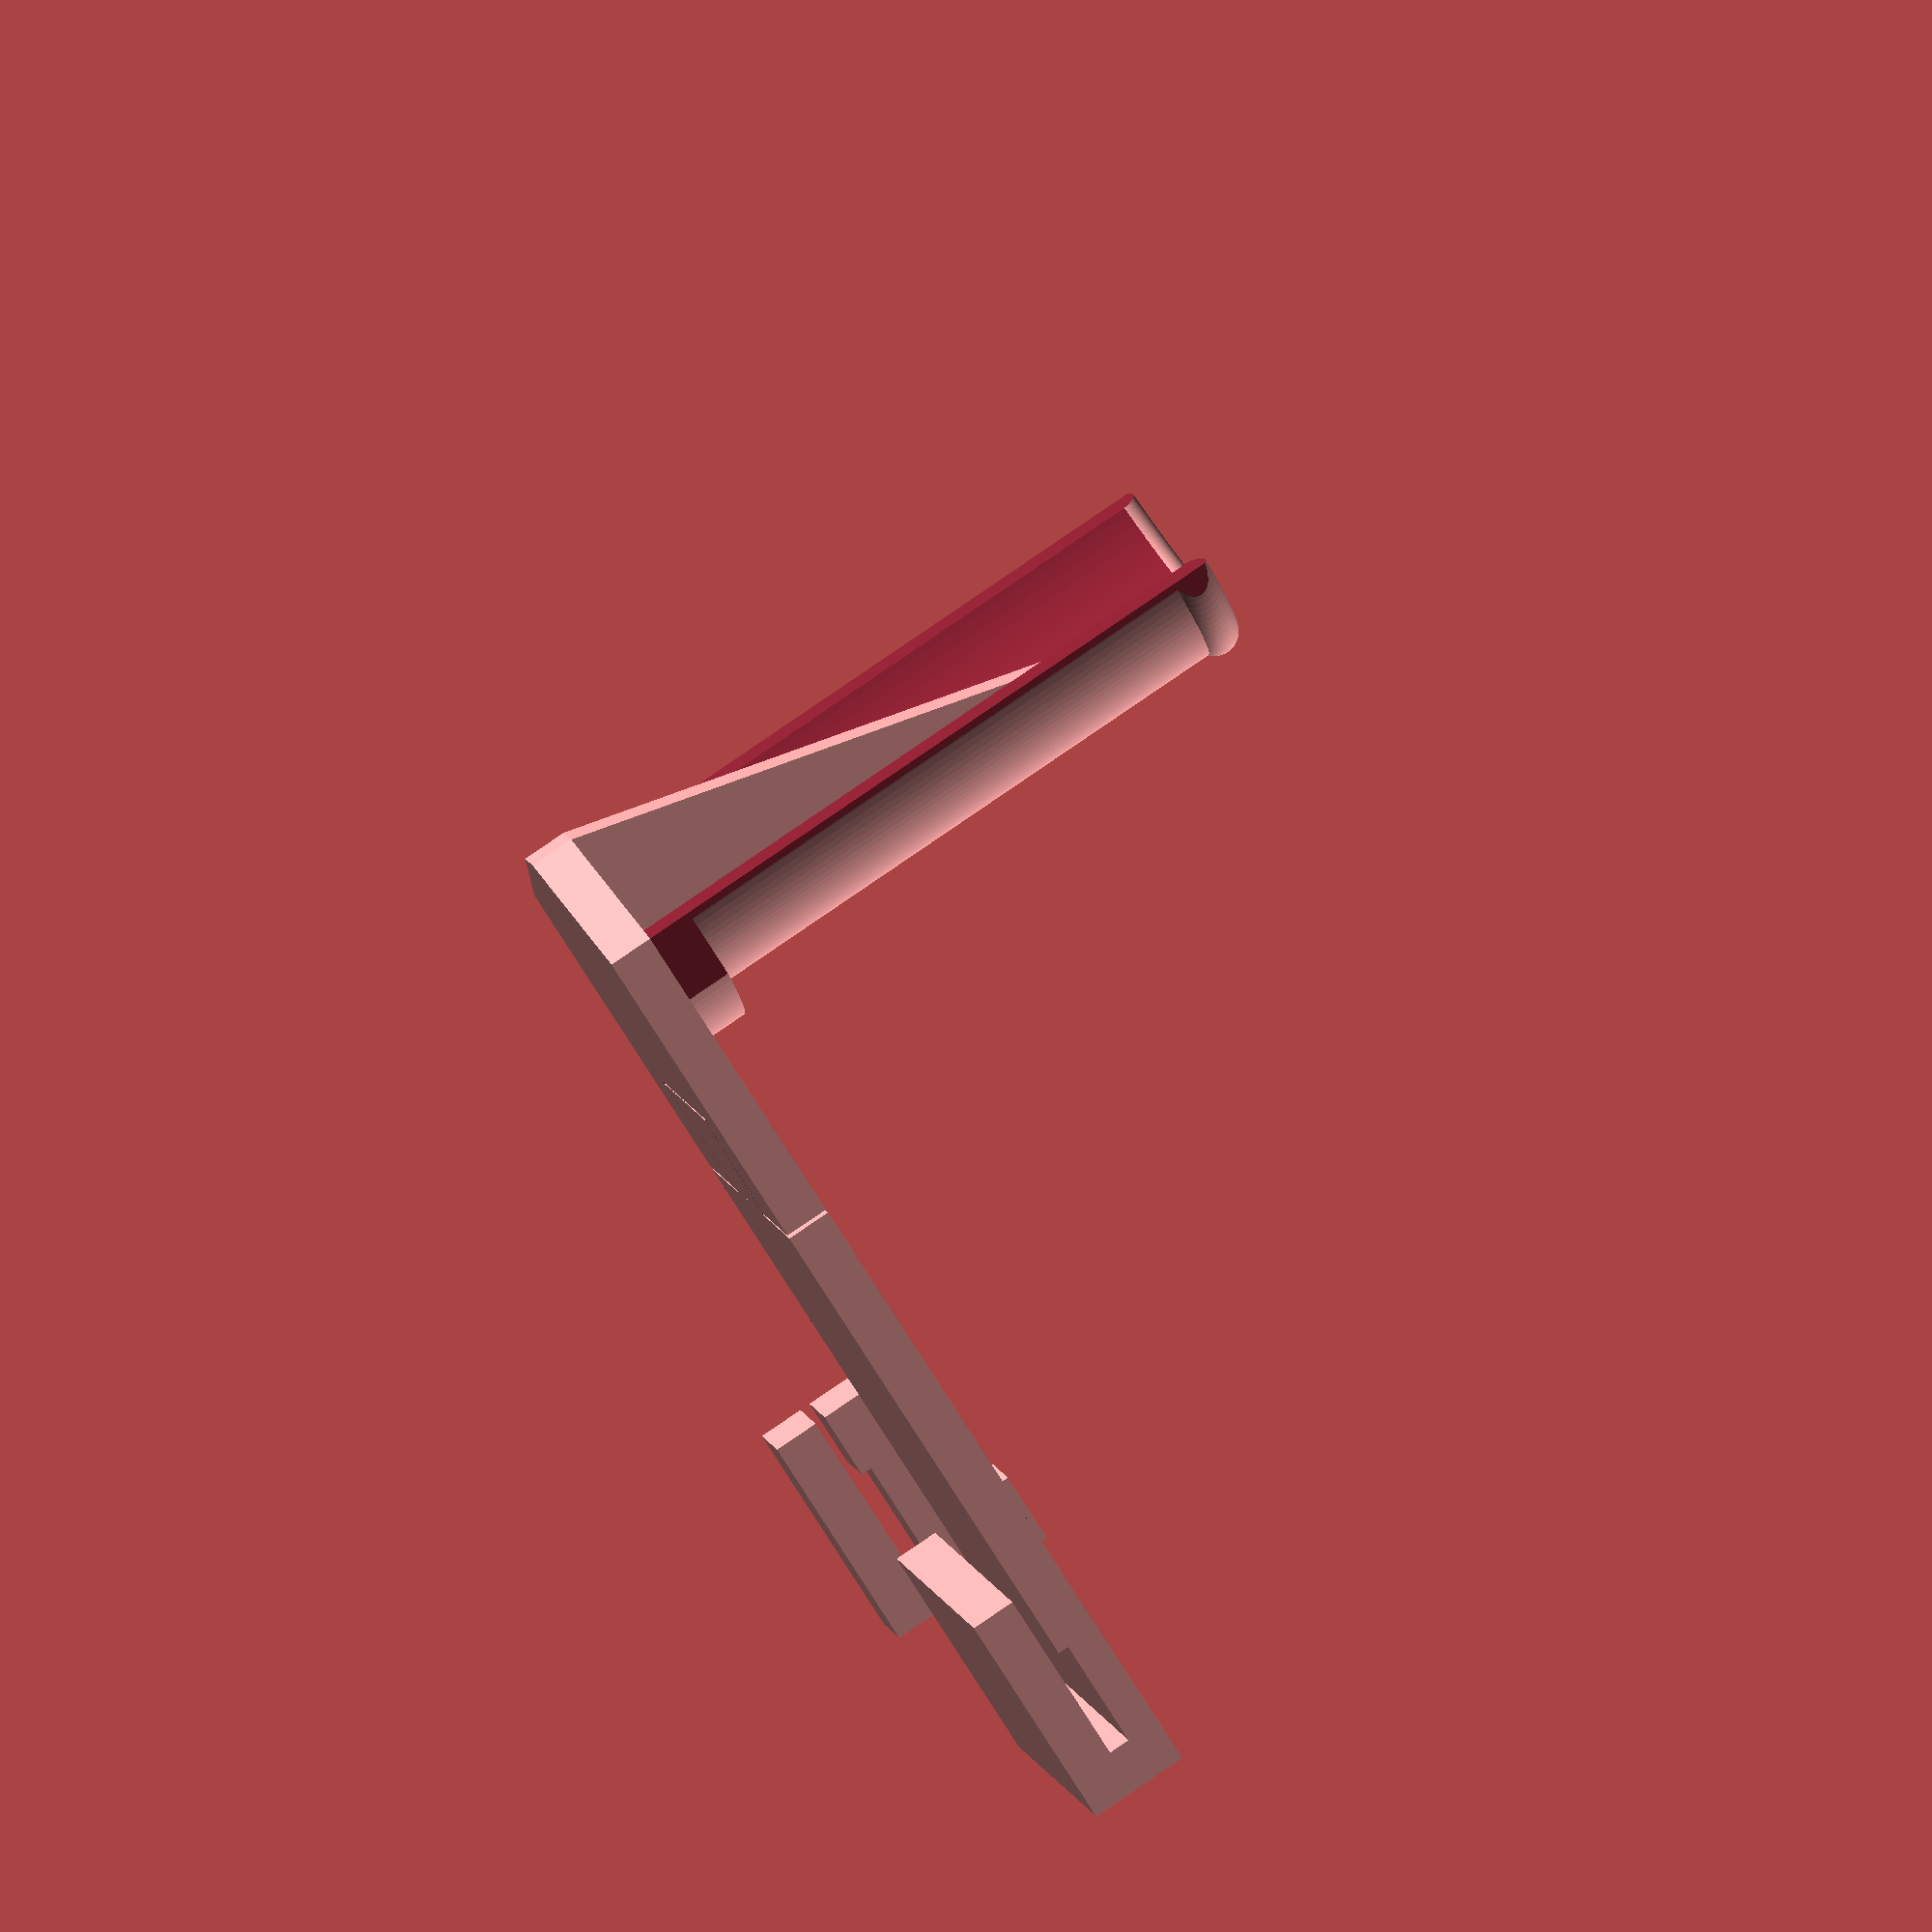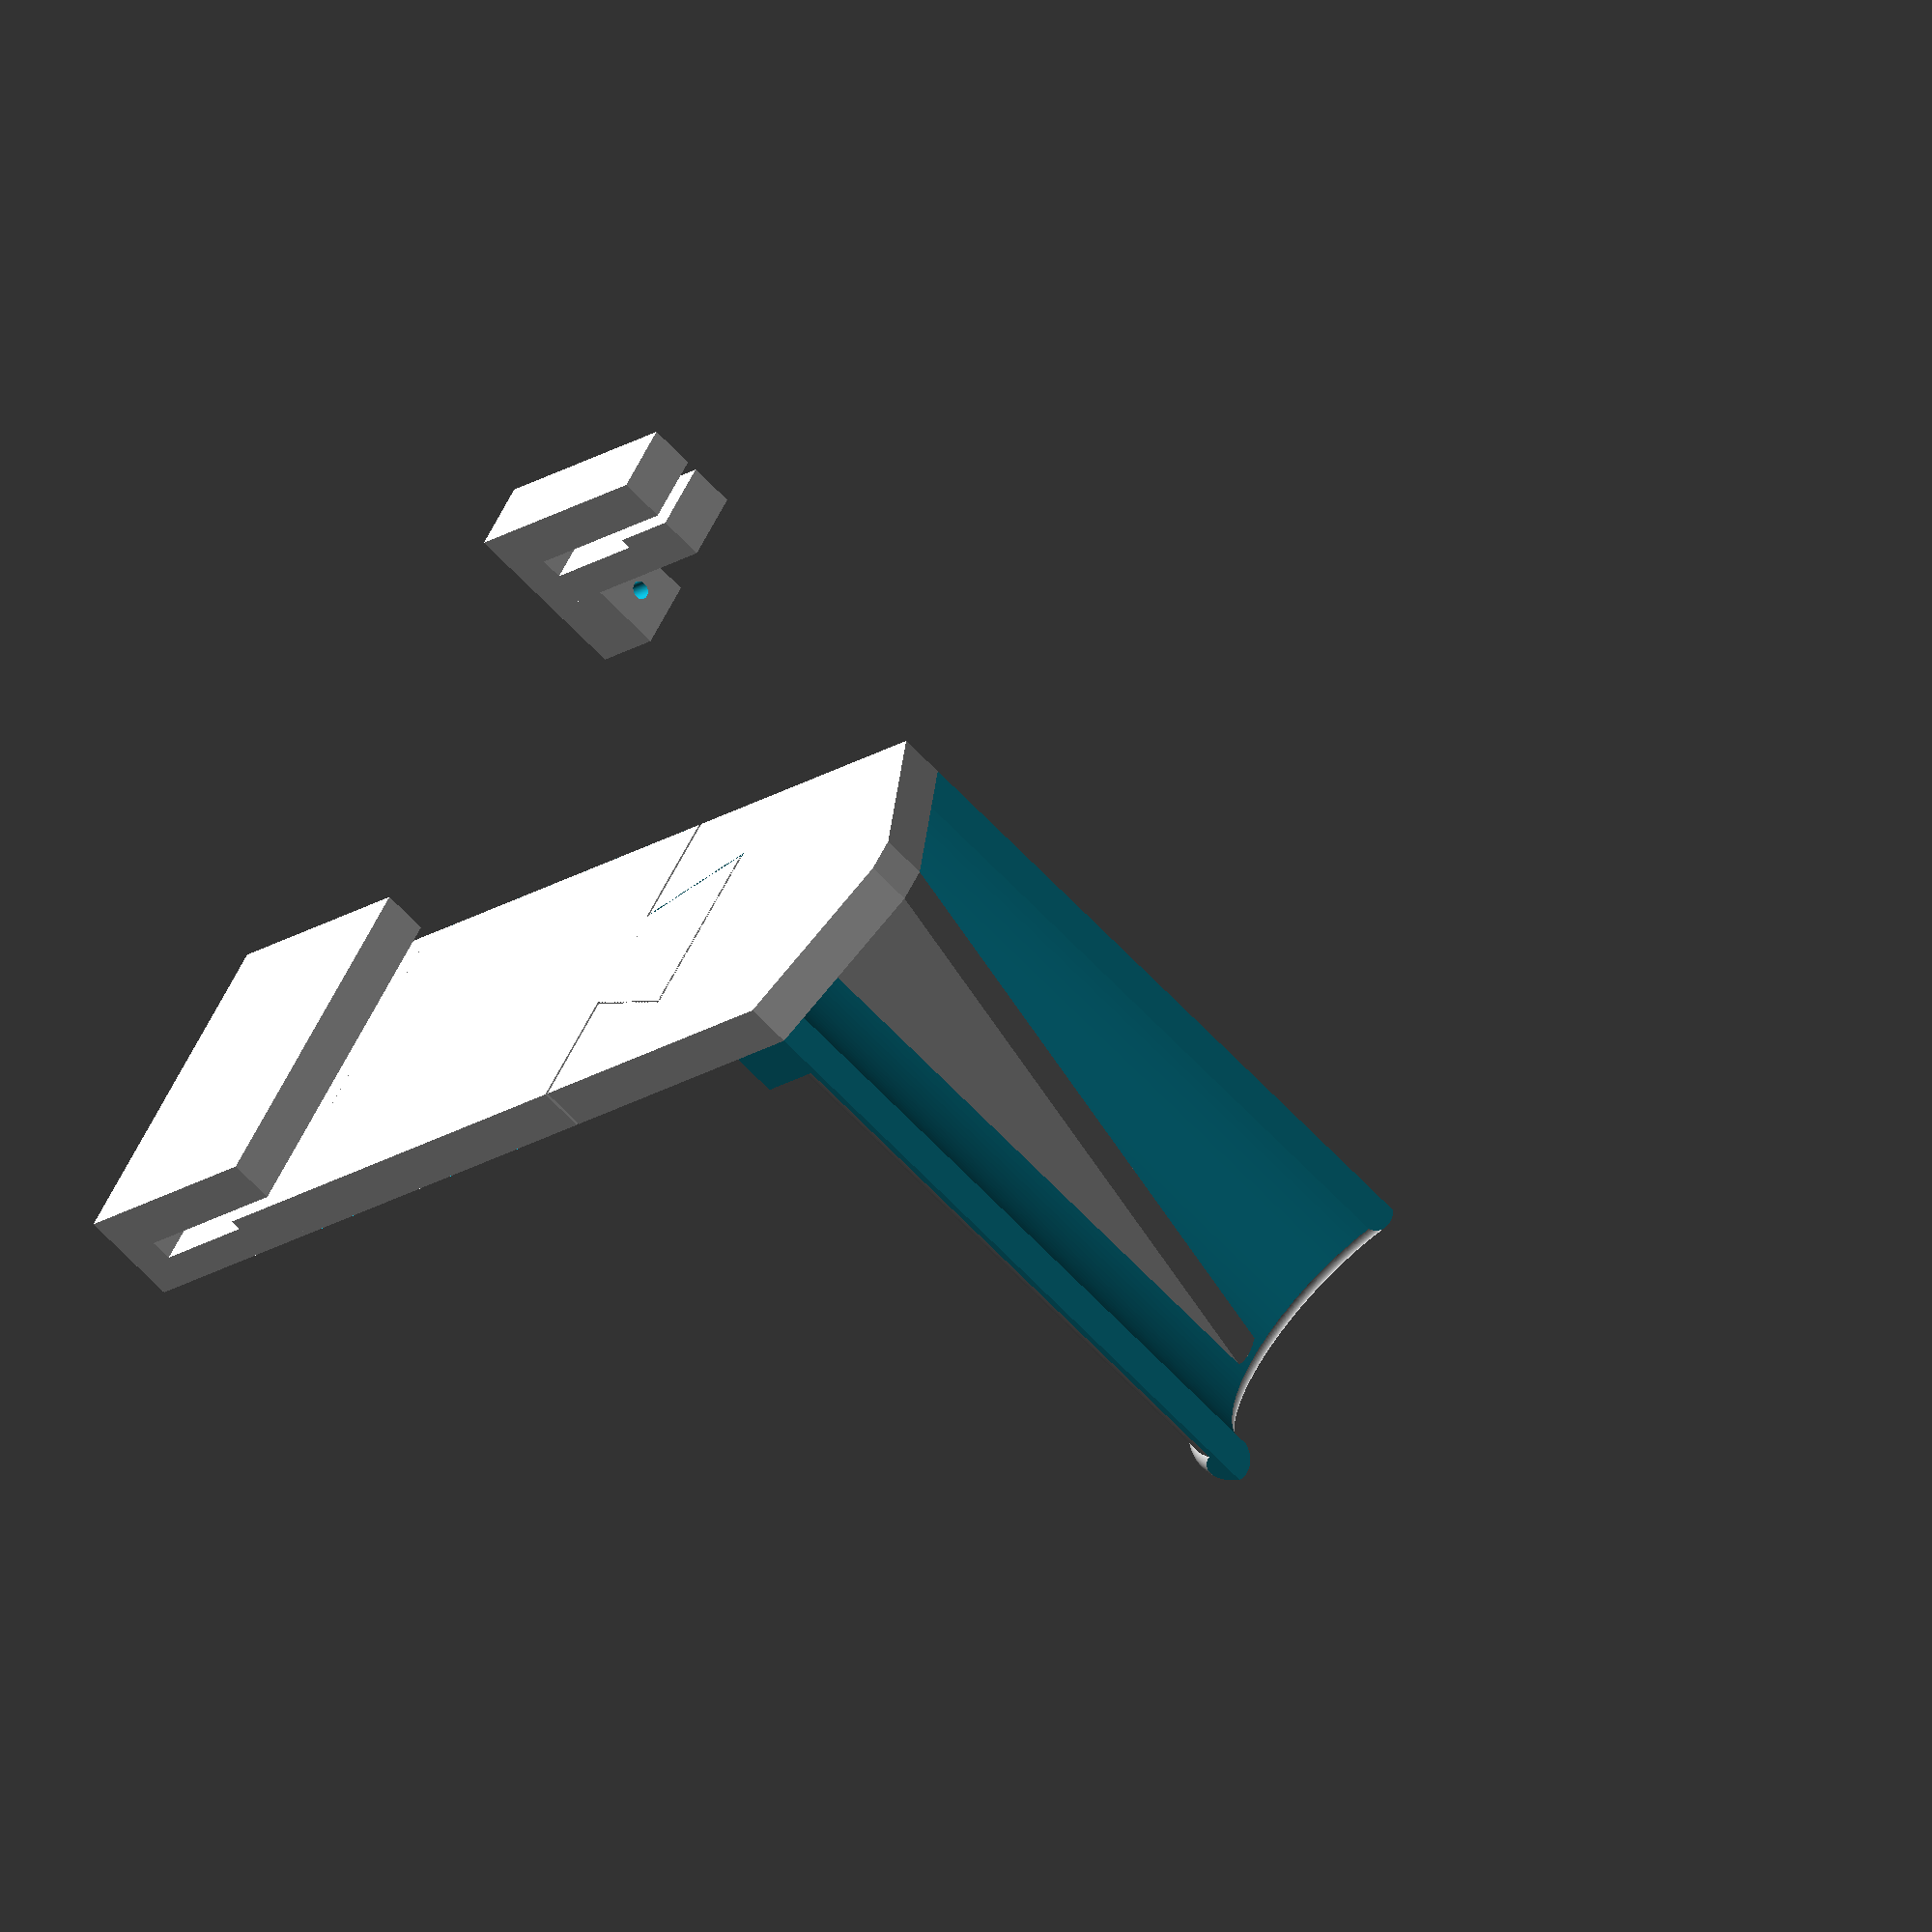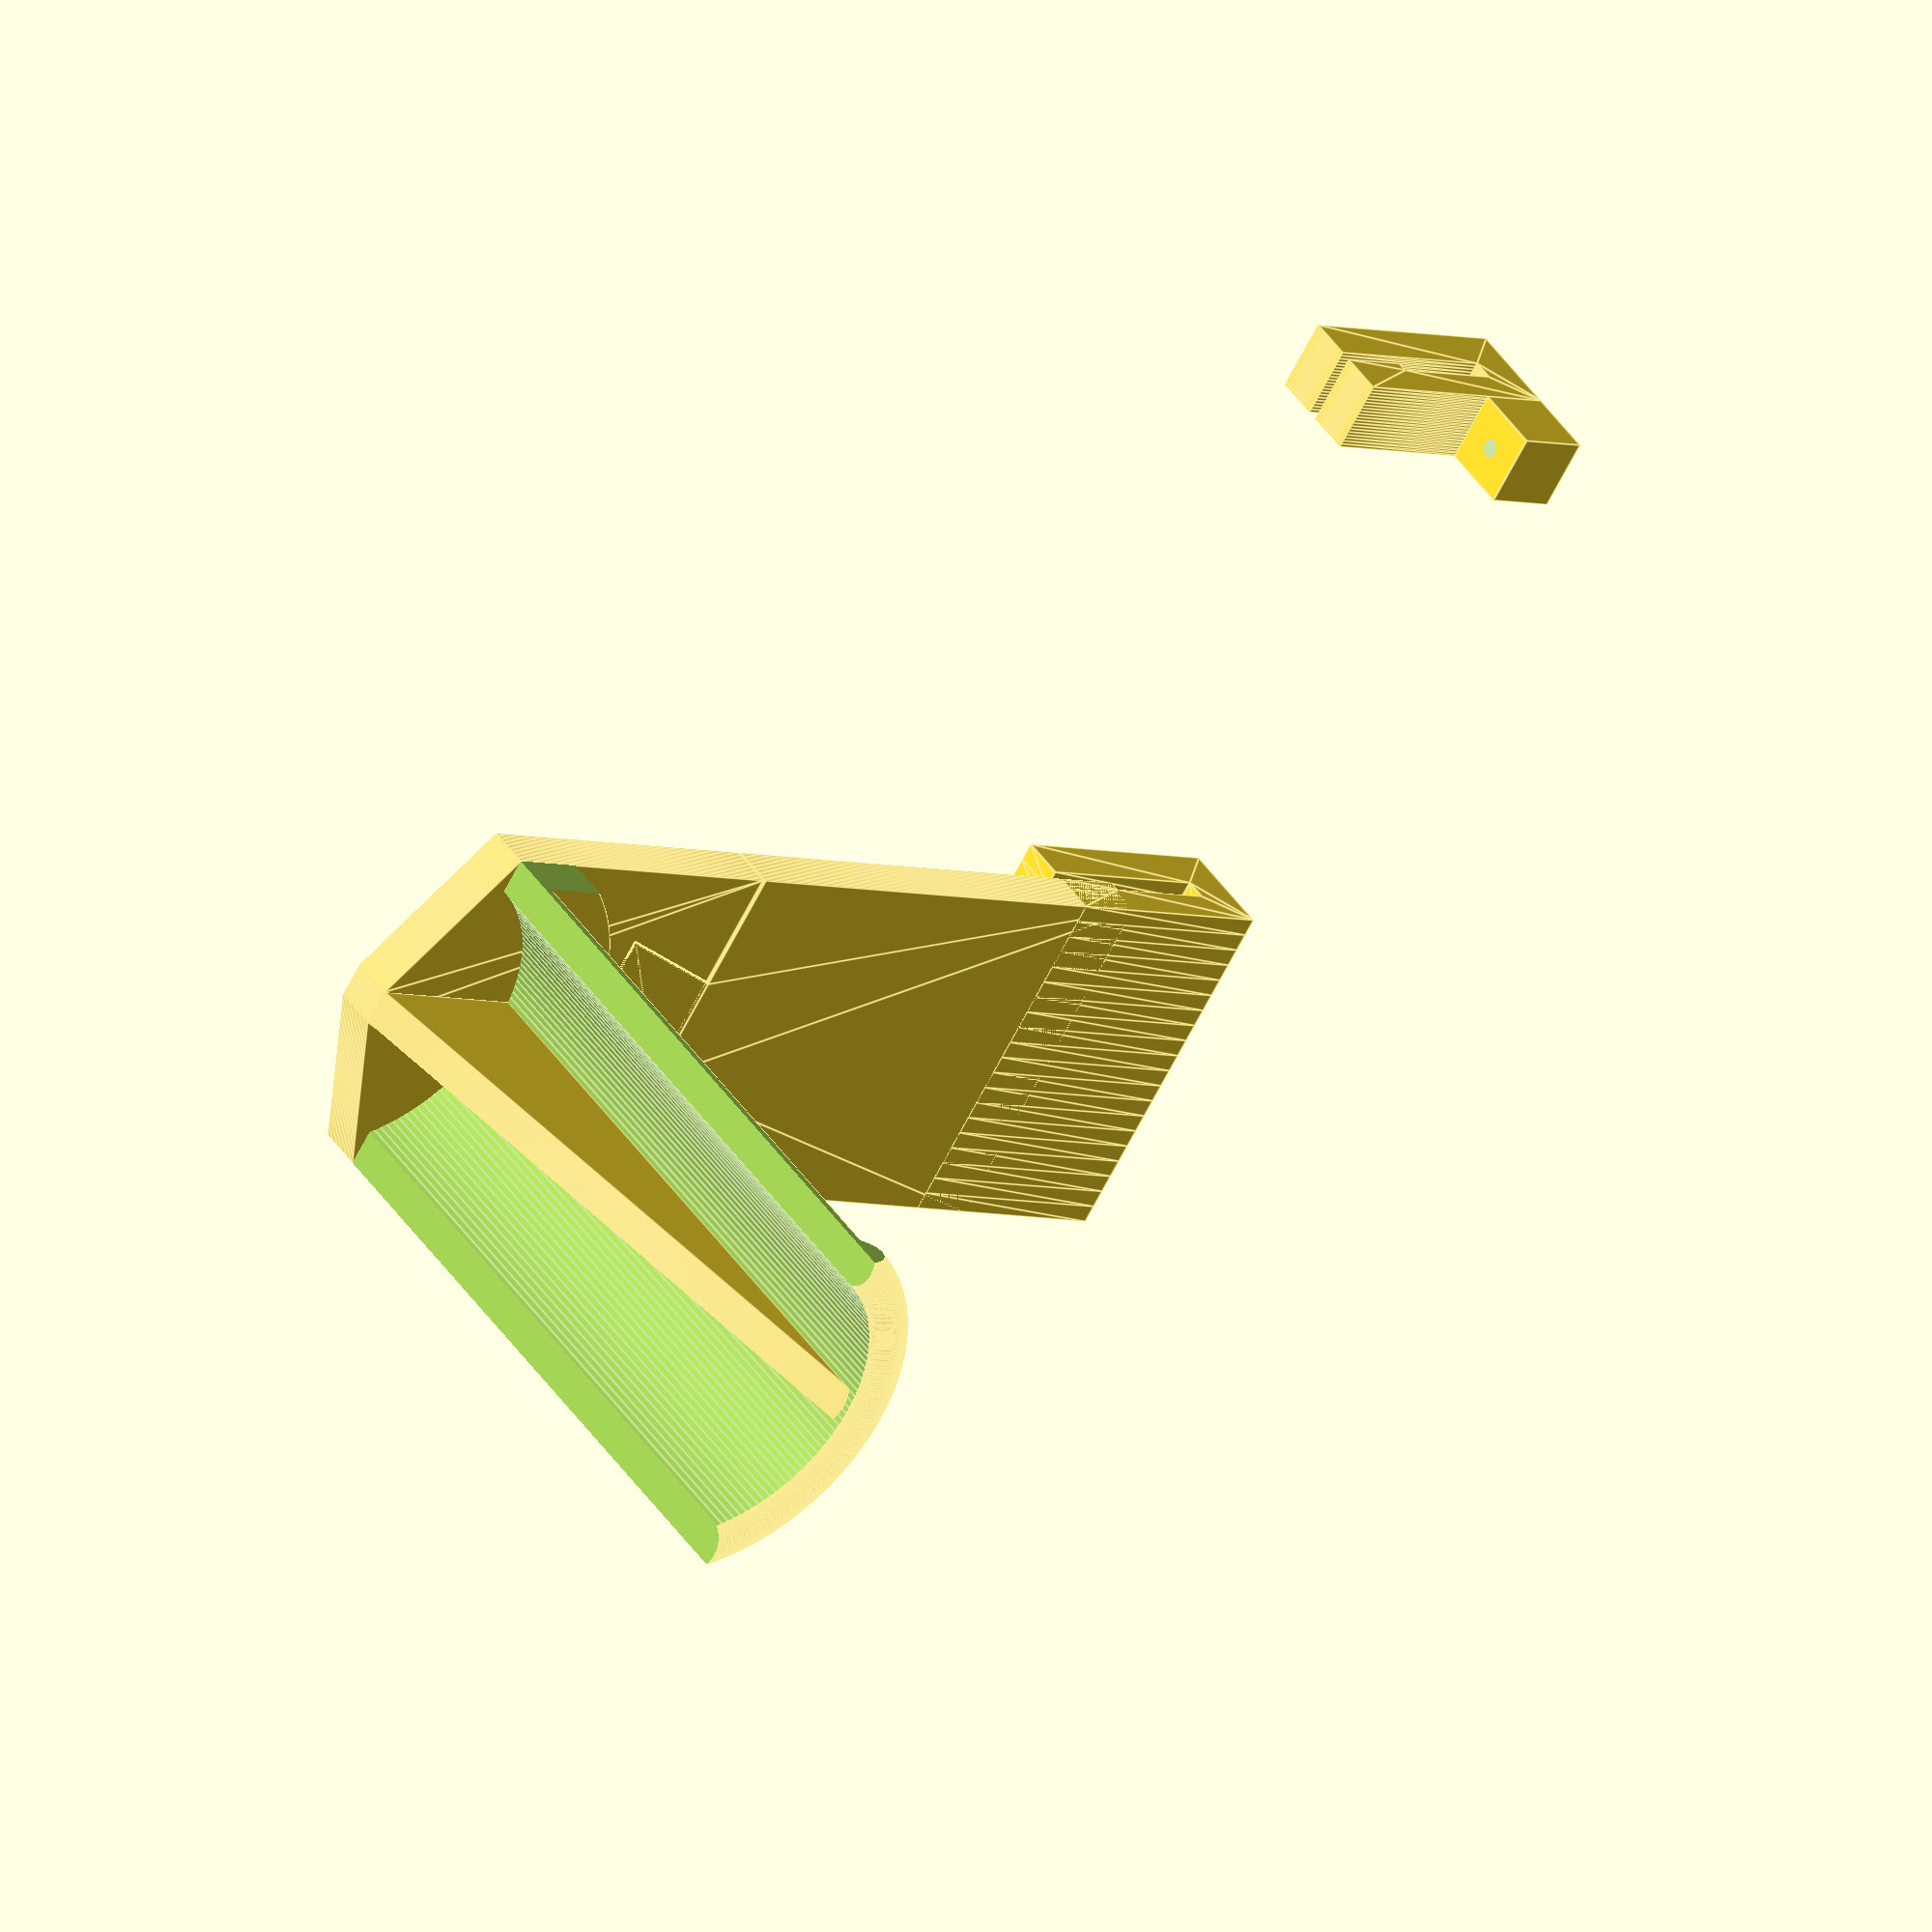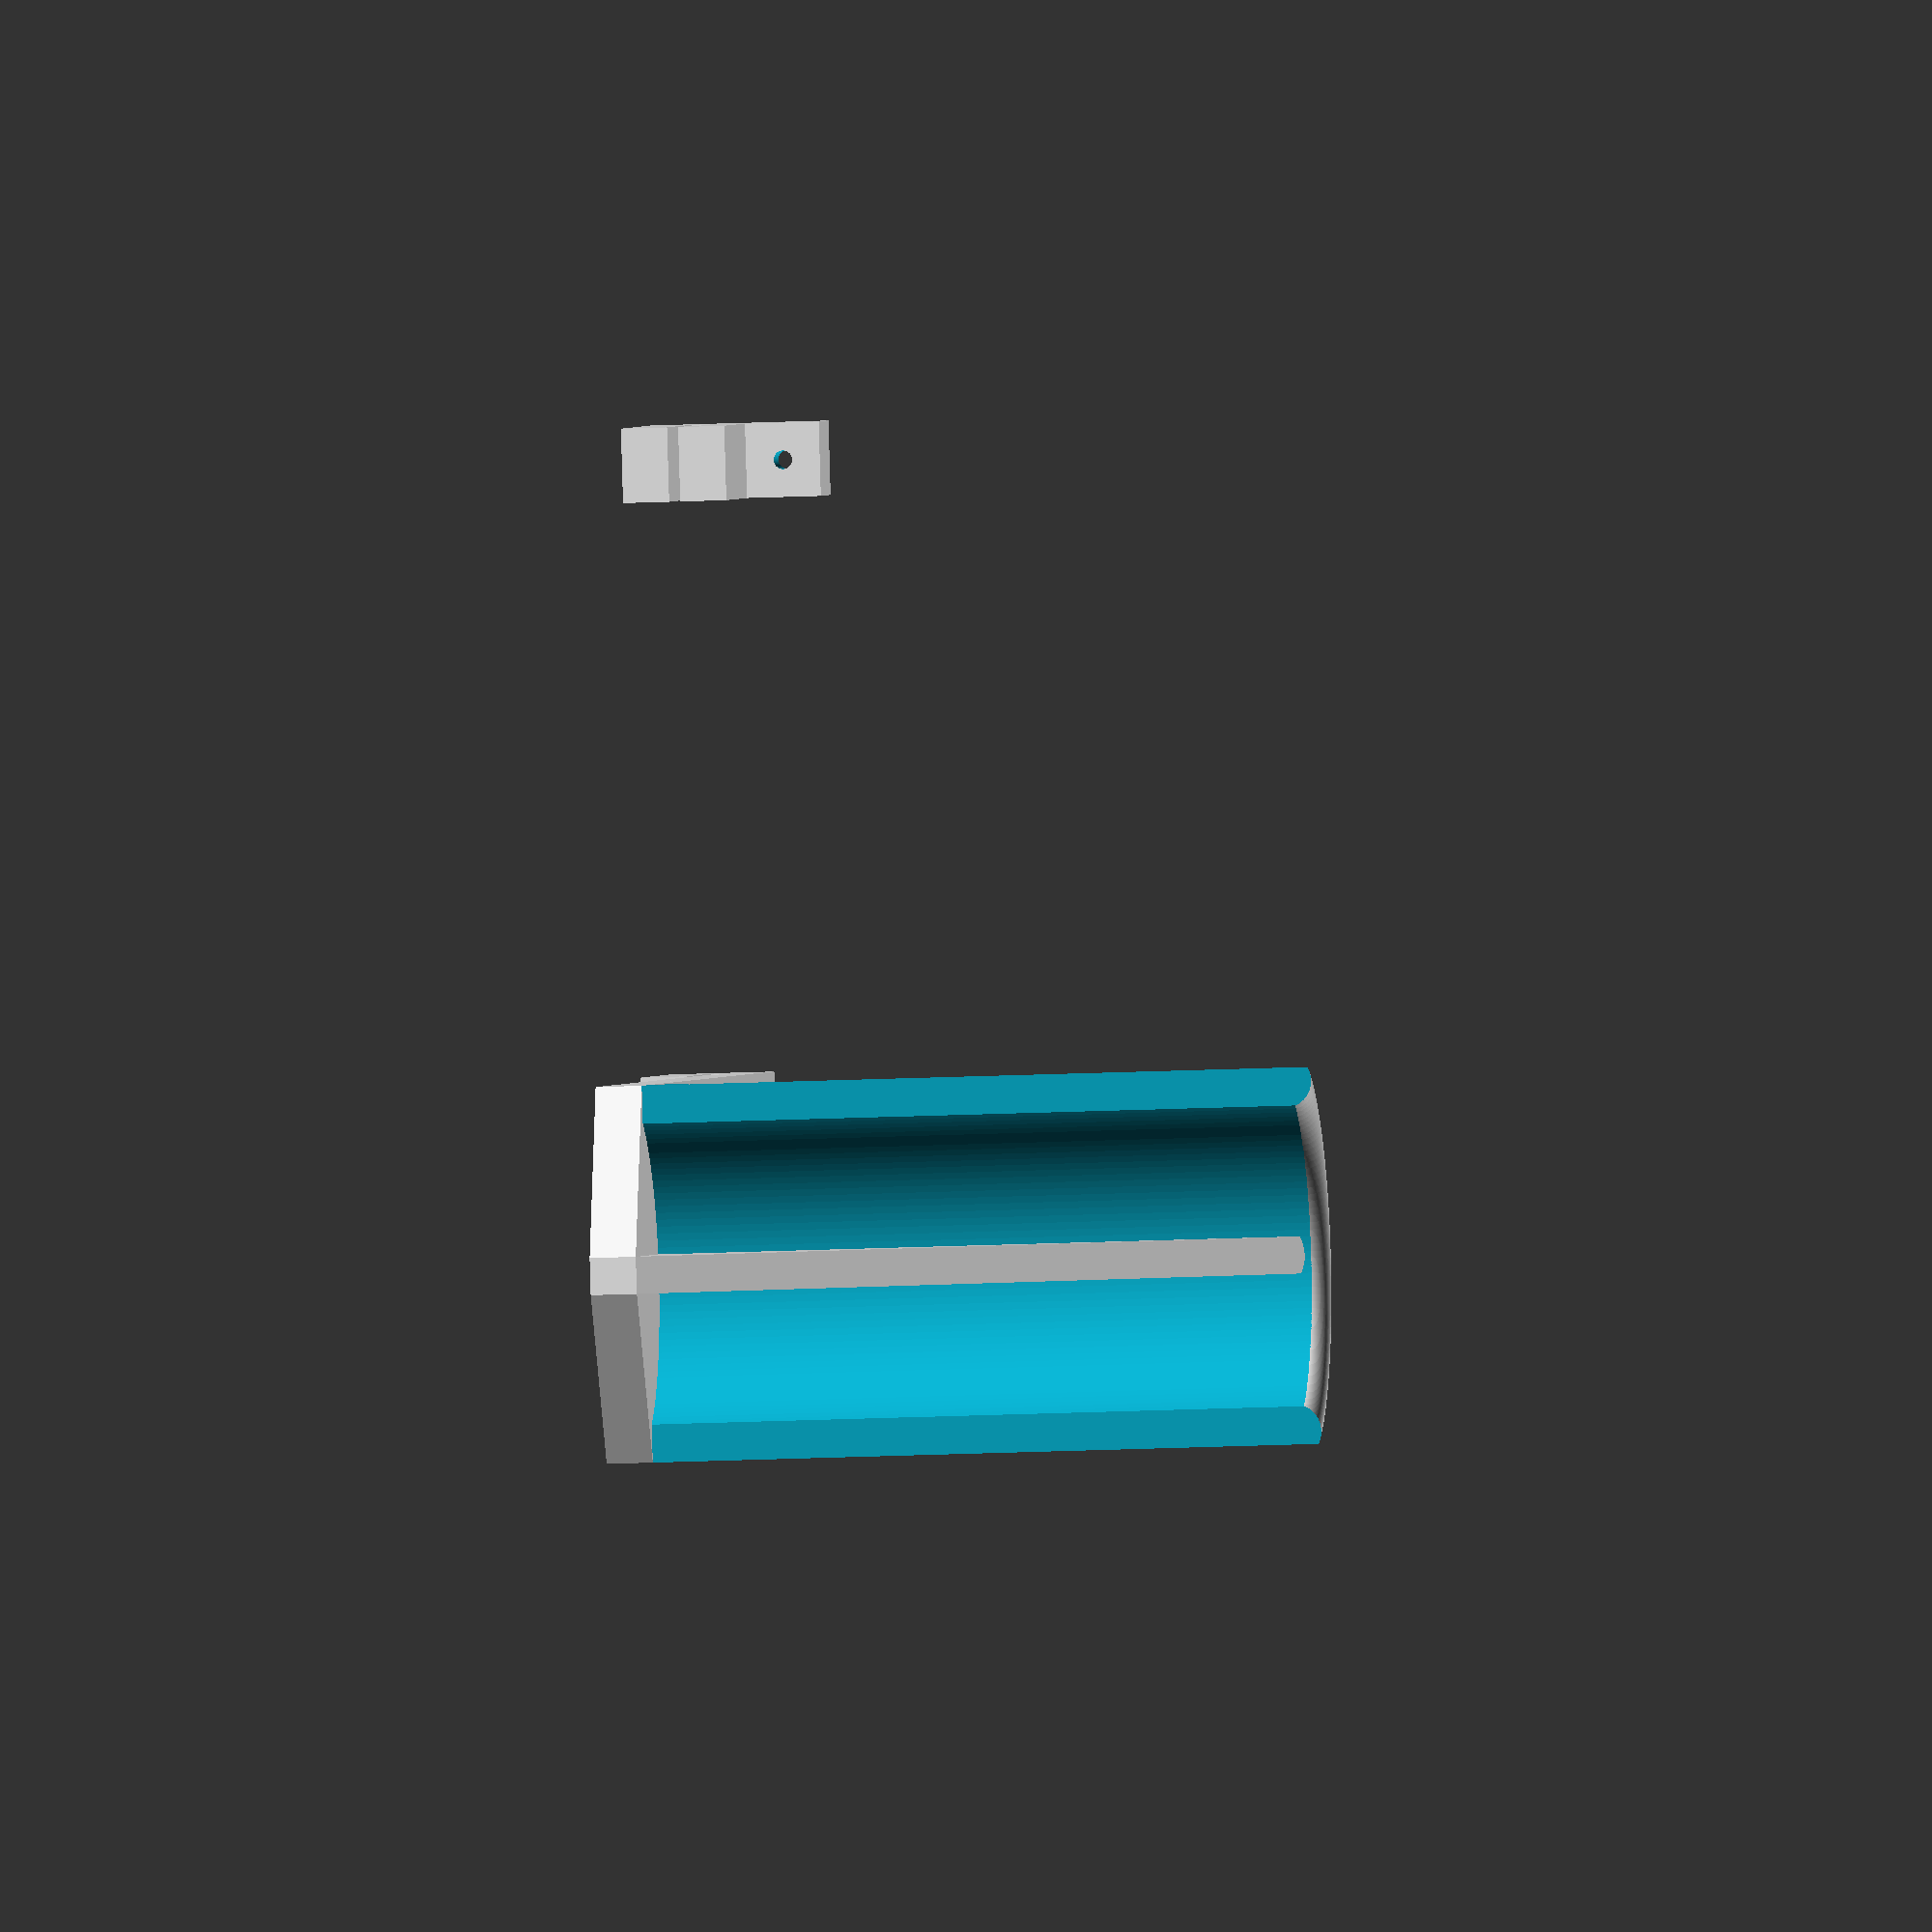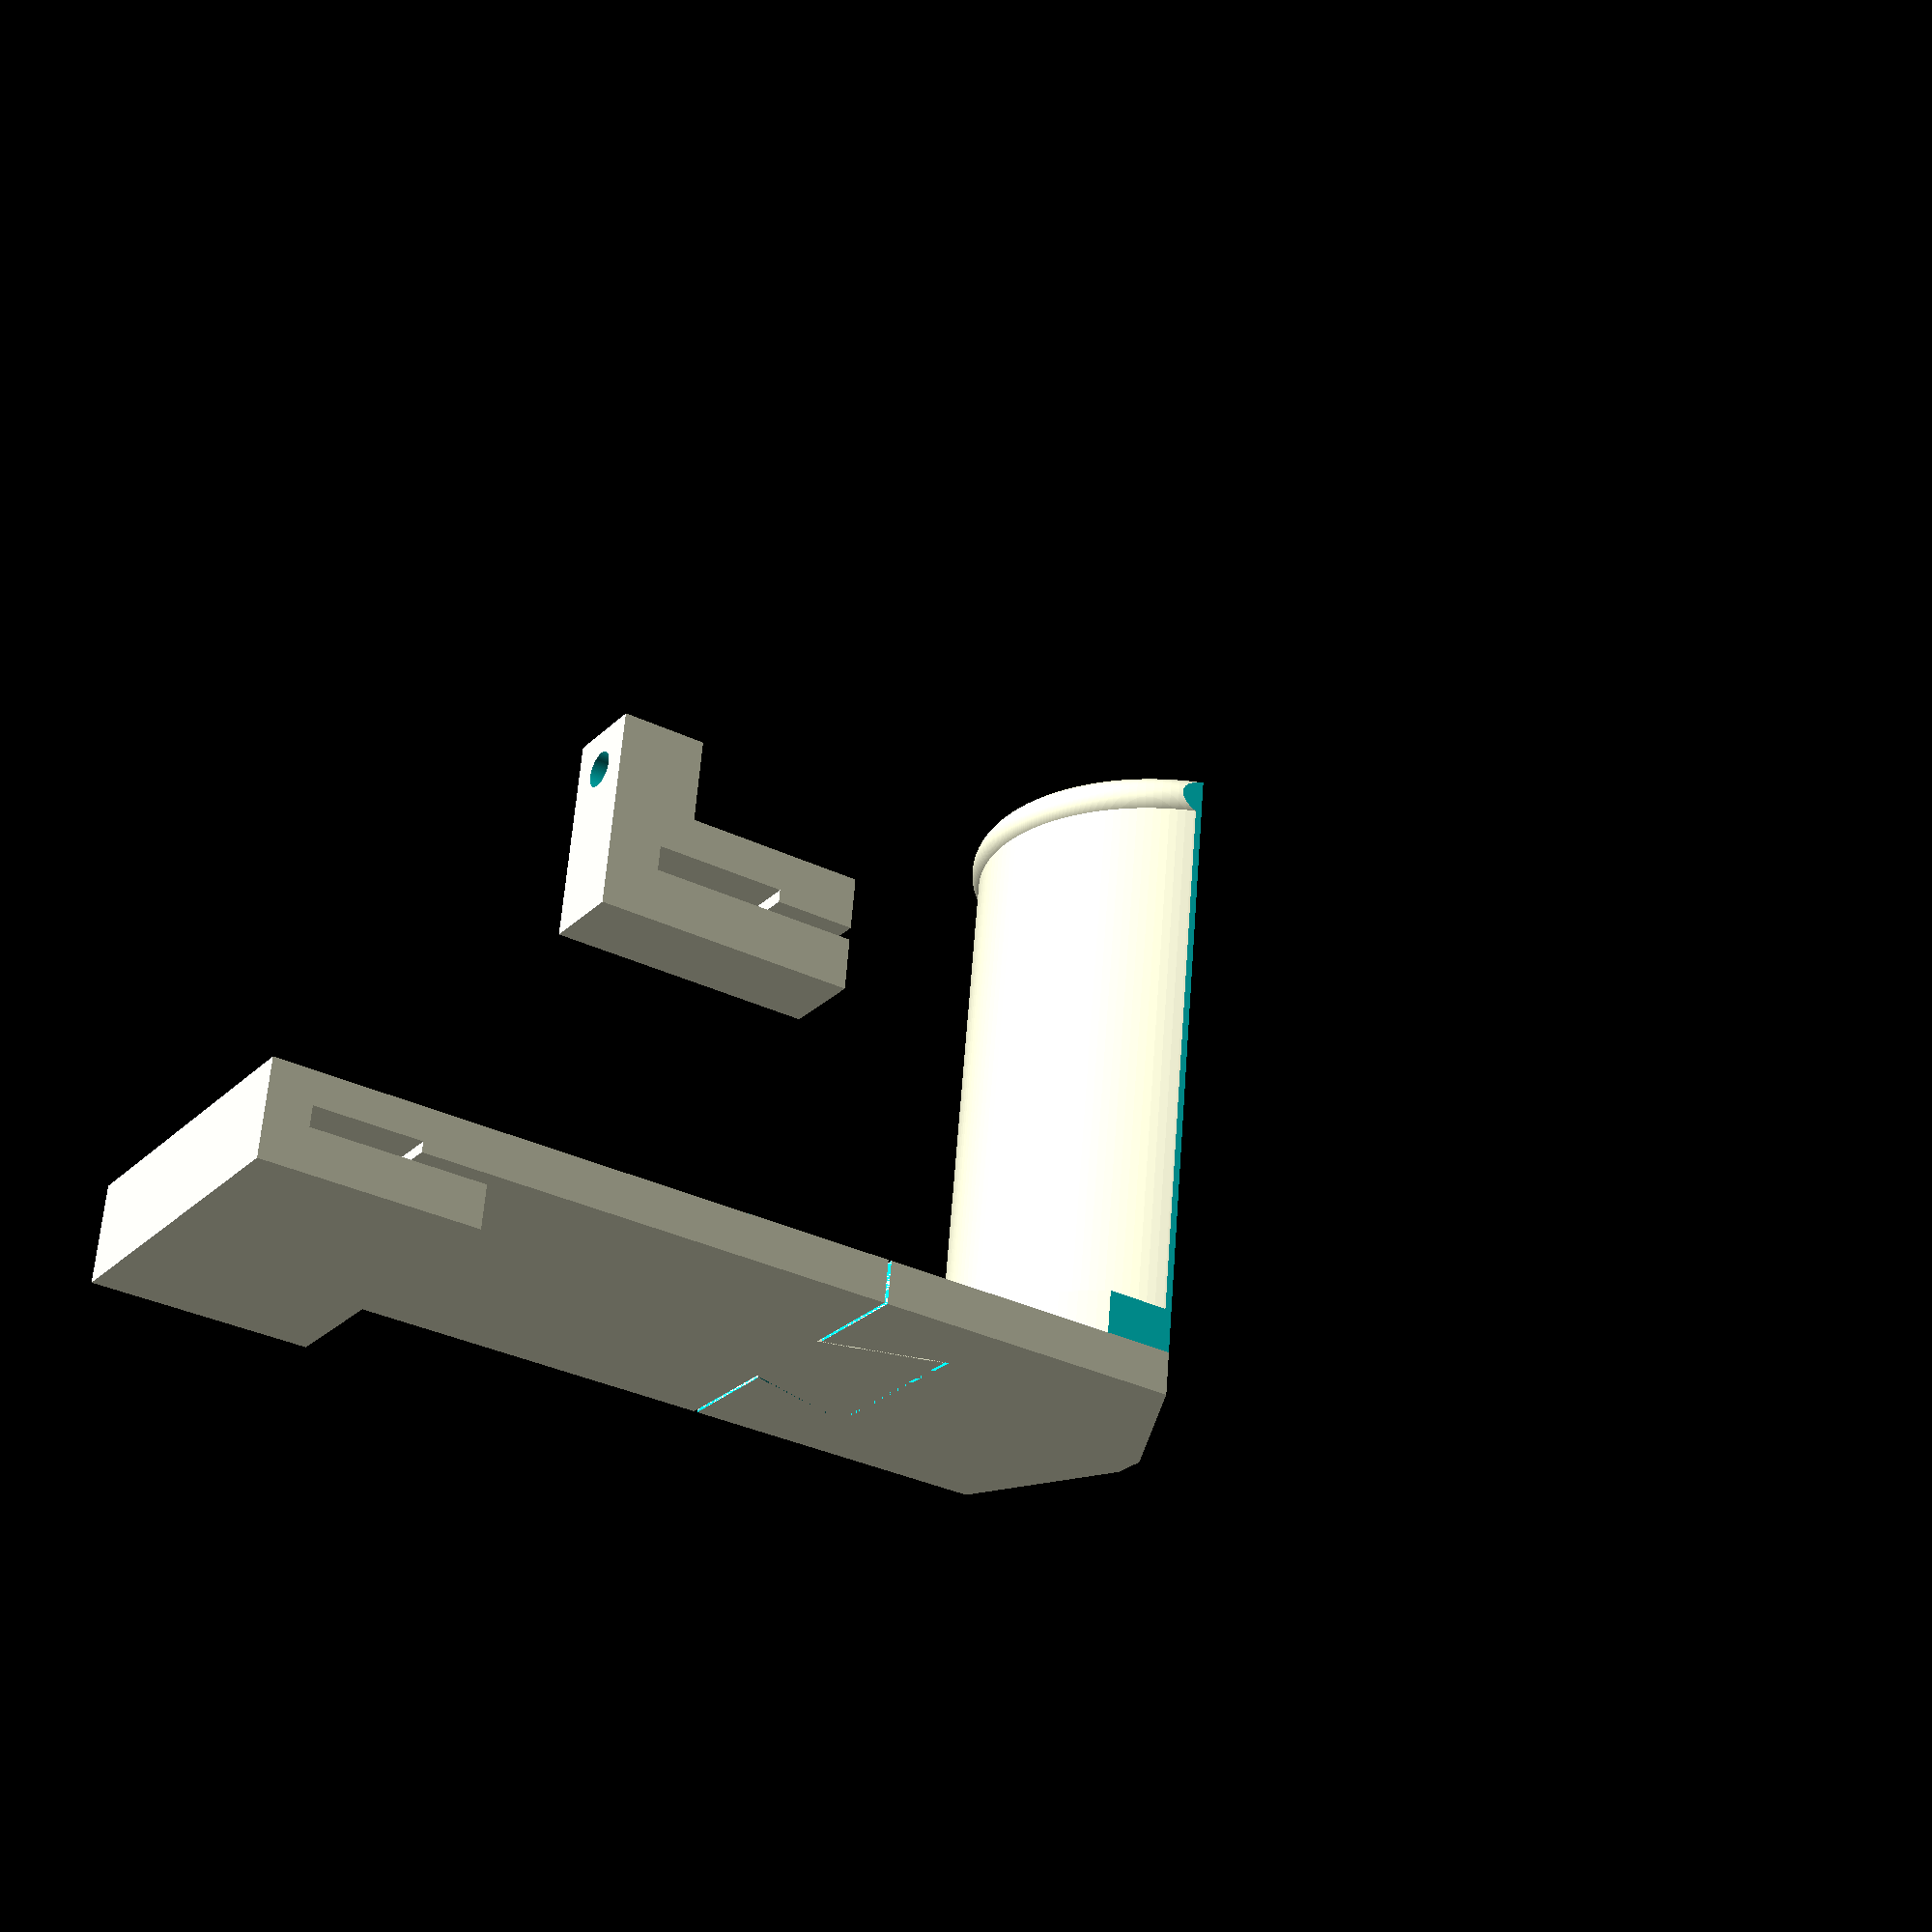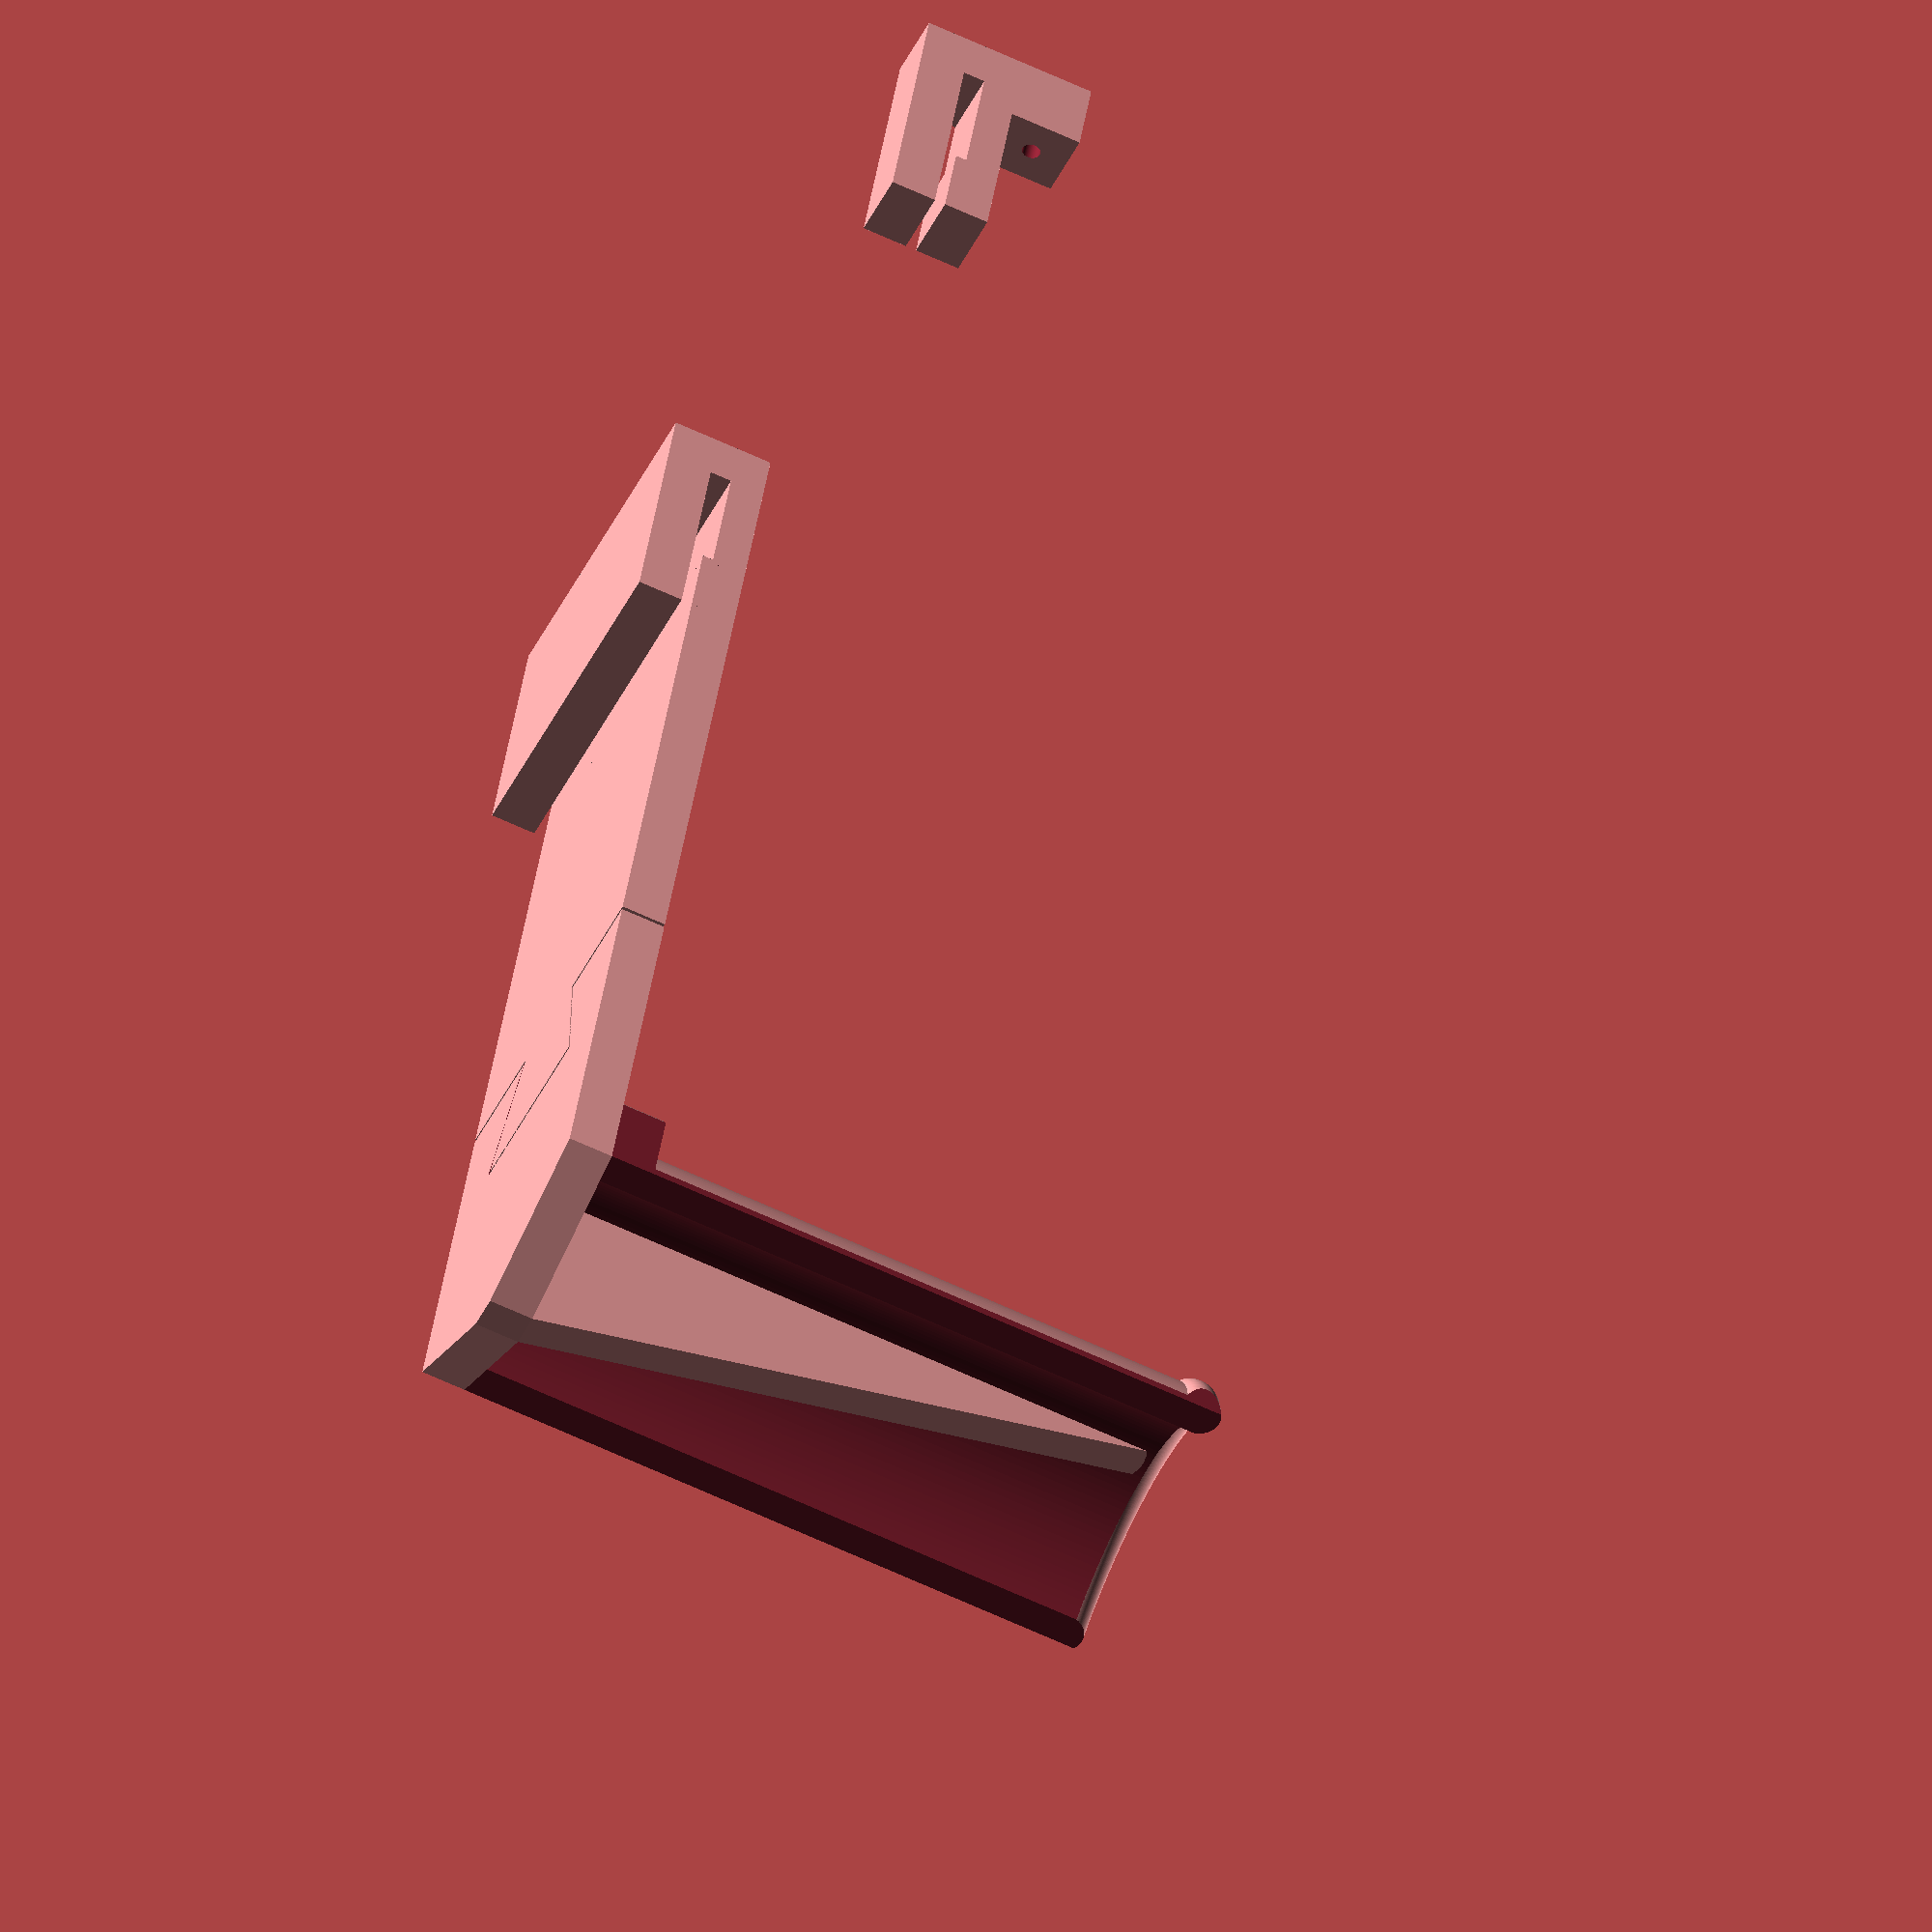
<openscad>
$fs = 0.1; // mm per facet in cylinder
$fa = 1; // degrees per facet in cylinder
$fn = 150; // higher values give a smoother surface

spool_hole_dia = 2.25; // inches for Shaxon PLA filament spool
//spool_hole_dia = 2.0; // inches for Makerbot small PLA filament spool
//spool_hole_dia = 1.25; // inches for MG Chemicals PLA filament spool

spool_height = 3; // thickness of the spool
spool_hub_wall = 0.2; // wall thickness of spool hub
spool_dia = 9; // outer diameter of the spool
spool_curb_width = .25; // width of curbs at edge of spool, that keep spool aligned.
spool_curb_height = .2; // height of curbs
hanger_thickness = 0.25; // thickness of bracket over side of makerbot mini

overcut = 1; // distance to over-cut beyond the part
module spool_cuts() {
    translate([spool_hole_dia*.45, -spool_hole_dia/2, -overcut]) cube([overcut, spool_hole_dia, spool_height+spool_curb_width+2*overcut]);    
    translate([-(spool_hole_dia*.45)-overcut, -spool_hole_dia/2, -overcut]) cube([overcut, spool_hole_dia, spool_height+spool_curb_width+2*overcut]);
    translate([-(spool_hole_dia/2), spool_hole_dia*.2-spool_hole_dia,  -overcut]) cube([spool_hole_dia, spool_hole_dia, spool_height+spool_curb_width+2*overcut]);
}
module arm() {
    difference() {
        union() {
            cylinder(h=spool_height+spool_curb_width*2, d=spool_hole_dia);
            cylinder(h=spool_curb_width, r=spool_hole_dia/2+spool_curb_height);
            translate([0, 0, spool_height+spool_curb_width*2])
                rotate_extrude(angle = 360, convexity = 10) translate([spool_hole_dia/2-0.08, 0, 0]) circle(d = spool_curb_width);
        }
        translate([0, 0, -.5]) cylinder(h=spool_height+spool_curb_width*2+2*overcut, r=(spool_hole_dia/2-spool_hub_wall));
        spool_cuts();
    }

    // spool support triangle
    triangle_points =[
        [0, spool_hole_dia/2-spool_hub_wall],
        [spool_height+spool_curb_width*2, spool_hole_dia/2-spool_hub_wall],
//        [spool_height+spool_curb_width, spool_hole_dia*.2],
        [0, 0]
    ];
    triangle_paths =[[0,1,2,3]];
    rotate([0,270,0])
        linear_extrude(height = spool_hub_wall, center = true, convexity = 10, twist = 0, slices = 20, scale = 1.0) 
        polygon(triangle_points, triangle_paths, convexity = 10);

    // spool wall plate
    plate_points =[
        [-spool_hole_dia*.45, spool_hole_dia*.2],
        [-spool_hub_wall/2,0], [spool_hub_wall/2,0],
        [spool_hole_dia*.45, spool_hole_dia*.2],
        [spool_hole_dia*.45, spool_hole_dia],
        [-spool_hole_dia*.45, spool_hole_dia]
    ];
    plate_paths =[[0,1,2,3,4,5]];
    difference() {
        translate([0, 0, -hanger_thickness]) 
            linear_extrude(height = hanger_thickness, center = false, convexity = 10, twist = 0, slices = 20, scale = 1.0) 
                polygon(plate_points, plate_paths, convexity = 10);
        hanger_tab(0);
    }
}

module  hanger_tab(margin) {
    tab_points = [
        [spool_hole_dia*.45, spool_hole_dia + margin],
        [spool_hole_dia * .45 - spool_hole_dia * .3 - margin, spool_hole_dia + margin],
        [spool_hole_dia * .45 - spool_hole_dia * .2 - margin, spool_hole_dia*.7 + margin],
        [-(spool_hole_dia * .45 - spool_hole_dia * .2 - margin), spool_hole_dia*.7 + margin],
        [-(spool_hole_dia * .45 - spool_hole_dia * .3 - margin), spool_hole_dia + margin],
        [-spool_hole_dia*.45, spool_hole_dia + margin],
        [-spool_hole_dia*.45, 5],
        [spool_hole_dia*.45, 5]
    ];
    tab_paths = [[0,1,2,3,4,5,6,7]];
    translate([0, 0, -hanger_thickness])
        linear_extrude(height = hanger_thickness, center = false, convexity = 10, twist = 0, slices = 20, scale = 1.0) 
            polygon(tab_points, tab_paths, convexity = 10);
}

mini_edge_thickness = .12;
mini_wall_thickness = mini_edge_thickness/2;
wall_points = [
    [(9-spool_hole_dia)/2 - 1,0],
    [(9-spool_hole_dia)/2 + hanger_thickness, 0],
    [(9-spool_hole_dia)/2 + hanger_thickness, -hanger_thickness*2 - mini_wall_thickness],
    [(9-spool_hole_dia)/2 - 1,                -hanger_thickness*2 - mini_wall_thickness],
    [(9-spool_hole_dia)/2 - 1, -hanger_thickness - mini_wall_thickness],
    [(9-spool_hole_dia)/2, -hanger_thickness - mini_wall_thickness],
    [(9-spool_hole_dia)/2, -hanger_thickness + mini_wall_thickness],
    [(9-spool_hole_dia)/2 - .62, -hanger_thickness + mini_wall_thickness],
    [(9-spool_hole_dia)/2 - .62, -hanger_thickness],
    [(9-spool_hole_dia)/2 - 1, -hanger_thickness]
];
wall_paths = [[0,1,2,3,4,5,6,7,8,9,10]];

module hook() {
    margin = 0.02; // TODO: play with this value to get a tight fit (0.05 is too large for a Makerbot Mini)
    hanger_tab(margin);
    
    translate([0, spool_hole_dia+margin, 0])
    rotate([90, 0, 90])
    linear_extrude(height = spool_hole_dia*.45*2, center = true, convexity = 10, twist = 0, slices = 20, scale = 1.0) 
            polygon(wall_points, wall_paths, convexity = 10);
}

module plug() {
    pwidth = 0.4;
    translate([-spool_dia/2, spool_hole_dia, 0])
            difference() {
                rotate([90, 0, 90])
                union() {
                    linear_extrude(height = pwidth, center = false, convexity = 10, twist = 0, slices = 20, scale = 1.0) 
                            polygon(wall_points, wall_paths, convexity = 10);
                    translate([(9-spool_hole_dia)/2 + hanger_thickness-pwidth, 0, 0]) cube([pwidth, pwidth ,pwidth]);
                }
                rotate([270, 0, 0])
                    translate([pwidth/2, -pwidth/2, 0]) {
                        cylinder (h = 5, d=0.1);
                        translate([0, 0, (9-spool_hole_dia)/2 + hanger_thickness - pwidth/2]) cylinder (h = 2, d=0.17);
                    }
            }
}

// These parts are needed, and should be exported as STL separately from OpenSCAD
plug();
hook();
arm();
</openscad>
<views>
elev=277.0 azim=248.7 roll=235.7 proj=o view=solid
elev=62.8 azim=56.3 roll=222.7 proj=o view=solid
elev=135.3 azim=301.7 roll=211.8 proj=o view=edges
elev=12.0 azim=77.3 roll=277.7 proj=o view=wireframe
elev=117.6 azim=237.2 roll=355.7 proj=p view=wireframe
elev=246.1 azim=158.2 roll=294.9 proj=o view=solid
</views>
